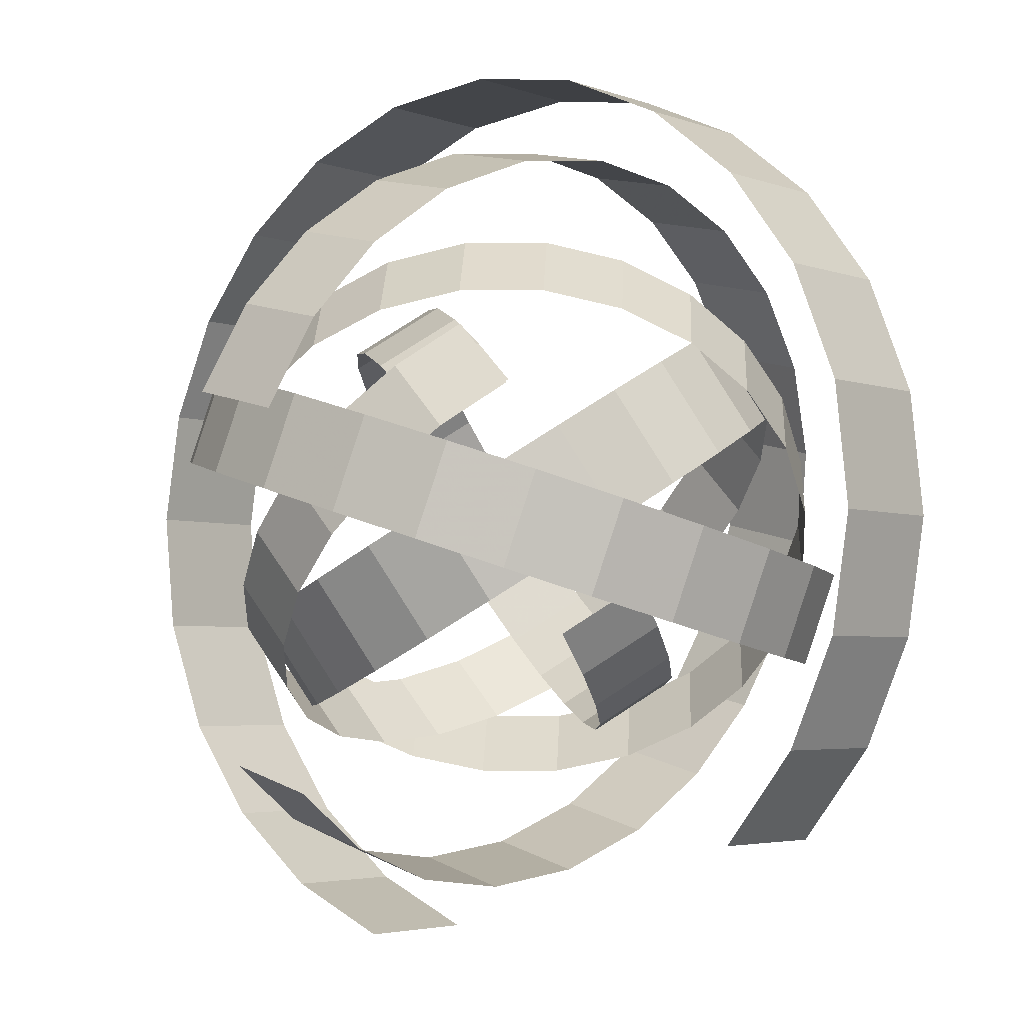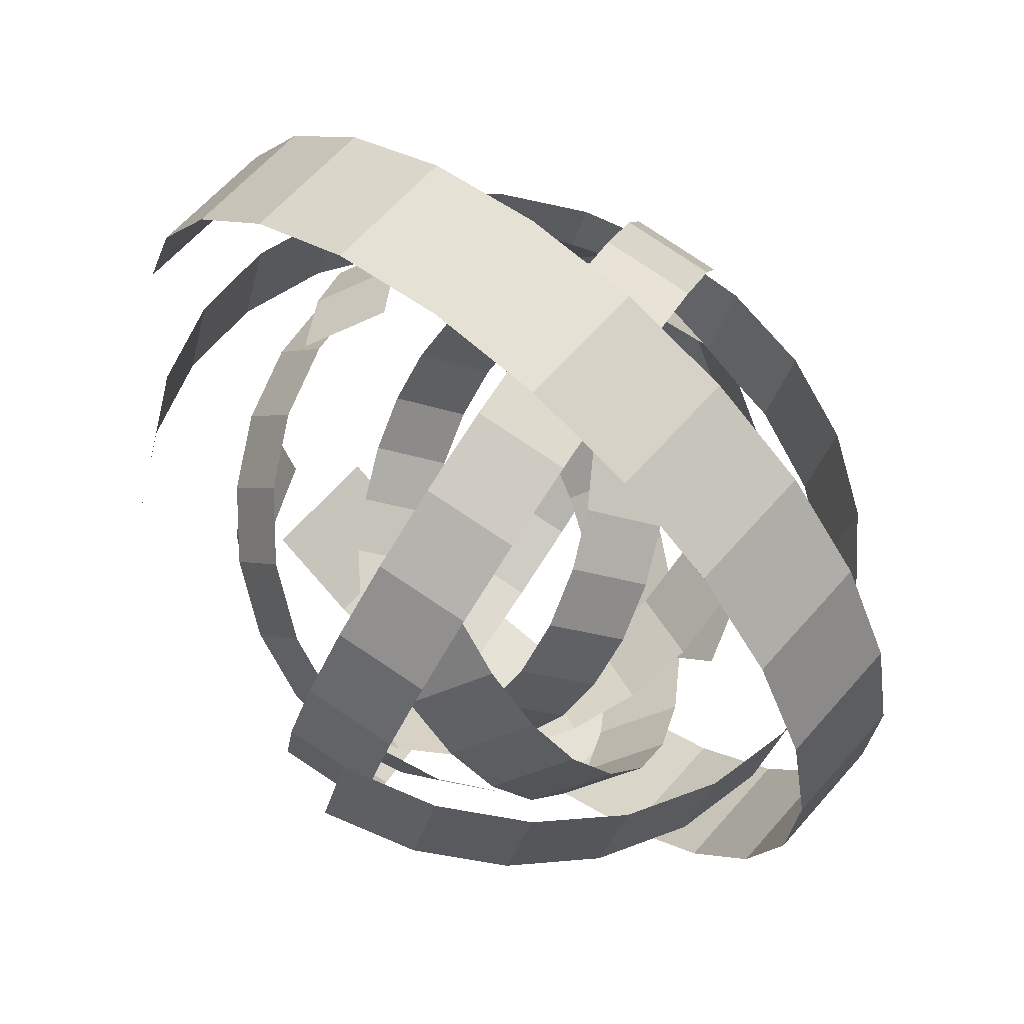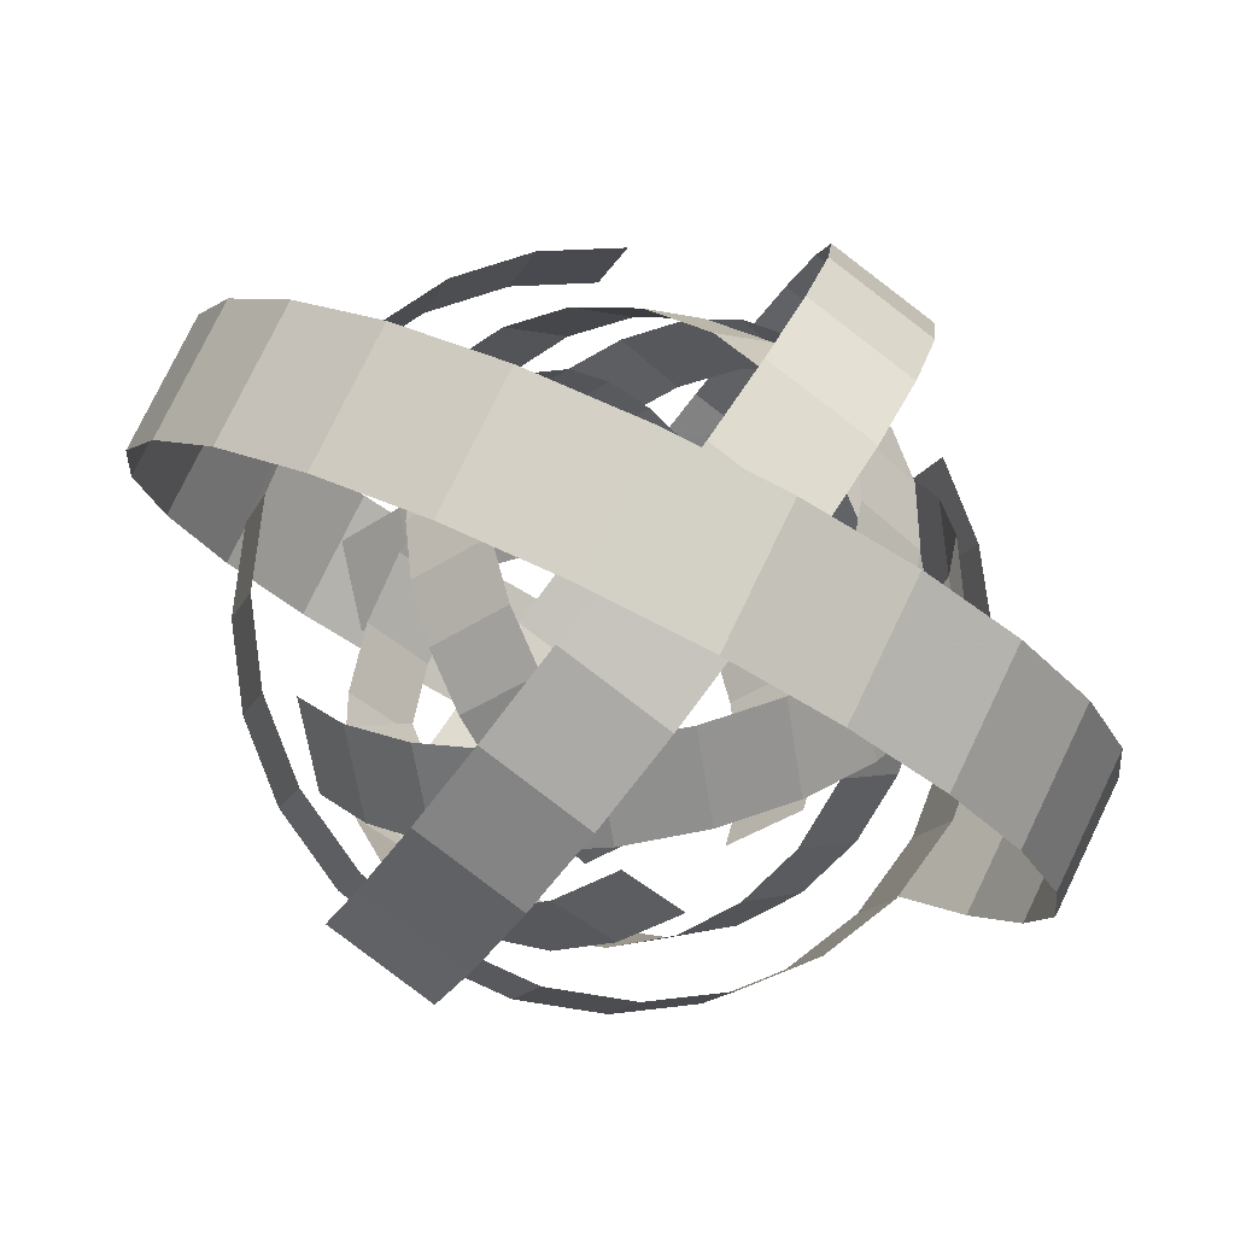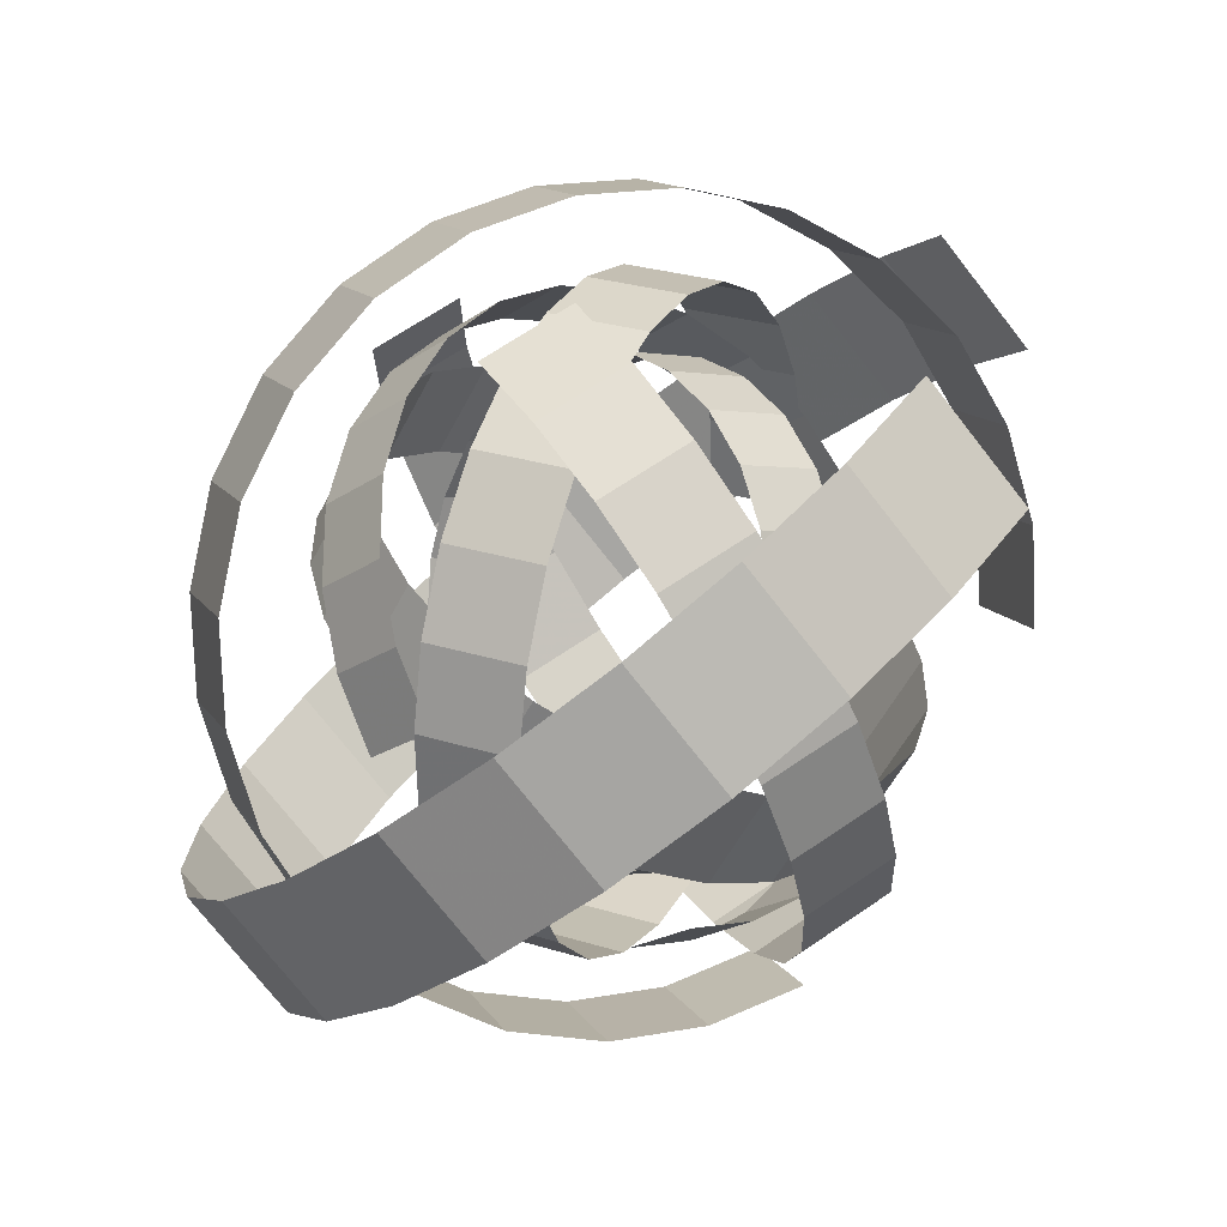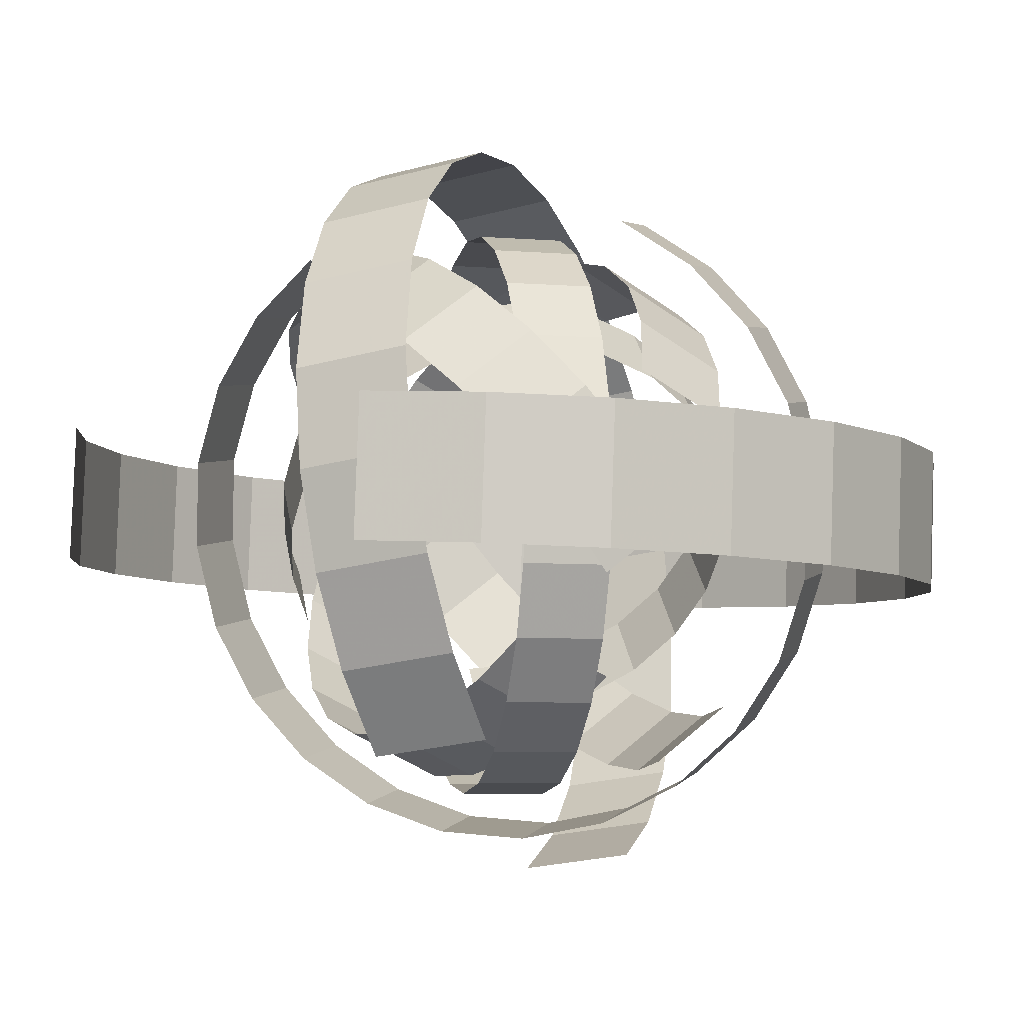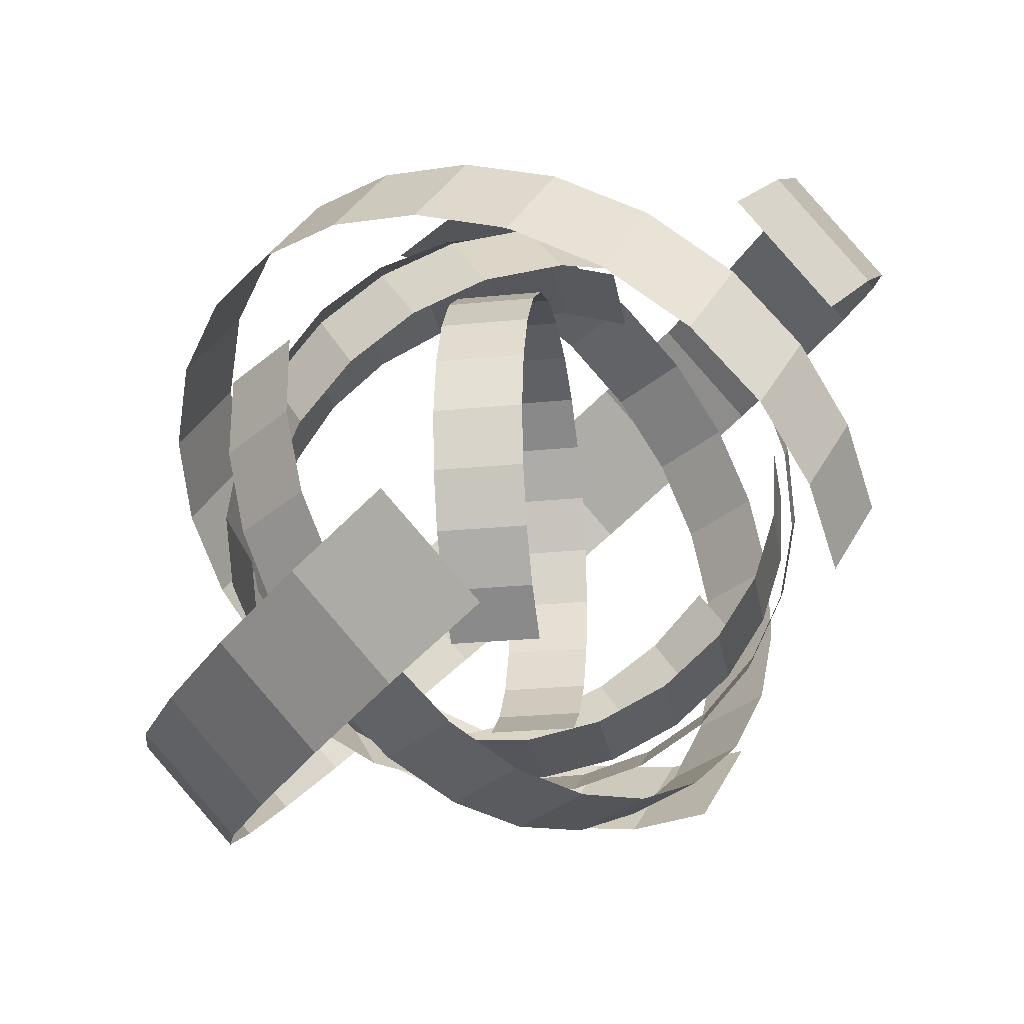
<metadata>
{"format":"obj","ext":"obj","renderer":"f3d","projection":"perspective","resolution":1024,"background":"white","views":[{"elev":-40.8,"azim":9.8,"up":"+Z"},{"elev":-9.4,"azim":-62.1,"up":"+Y"},{"elev":-48.8,"azim":9.4,"up":"+Y"},{"elev":-9.4,"azim":110.3,"up":"+Y"},{"elev":38.7,"azim":-129.1,"up":"+Y"},{"elev":13.3,"azim":158.0,"up":"+Y"}]}
</metadata>
<code>
g Plane07
v -51.93 48.63 36.3
v -39.14 67.35 17.47
v -36.74 51.14 49.11
v -23.95 69.86 30.28
v -19.58 49.73 59.36
v -6.794 68.45 40.53
v -1.311 44.36 66.43
v 11.48 63.08 47.6
v 17.22 35 69.71
v 30.01 53.72 50.88
v 34.02 22.5 68.69
v 46.81 41.22 49.86
v 47.53 8.212 63.66
v 60.32 26.94 44.83
v 57.33 -7.044 55.14
v 70.12 11.68 36.31
v 63 -22.46 43.67
v 75.79 -3.733 24.84
v 64.12 -37.21 29.76
v 76.91 -18.49 10.93
v 60.3 -50.5 13.95
v 73.08 -31.77 -4.881
v 51.72 -60.85 -2.165
v 64.51 -42.12 -21
v 39.45 -67.35 -16.97
v 52.23 -48.62 -35.8
v 24.32 -69.96 -29.84
v 37.11 -51.24 -48.67
v 7.204 -68.66 -40.17
v 19.99 -49.94 -59
v -11.05 -63.4 -47.34
v 1.739 -44.67 -66.17
v -29.58 -54.15 -50.73
v -16.8 -35.42 -69.55
v -46.47 -41.71 -49.83
v -33.69 -22.98 -68.66
v -60.08 -27.46 -44.9
v -47.29 -8.738 -63.73
v -69.98 -12.22 -36.47
v -57.19 6.502 -55.3
v -75.77 3.198 -25.07
v -62.98 21.92 -43.9
f 1 2 3
f 4 3 2
f 3 4 5
f 6 5 4
f 5 6 7
f 8 7 6
f 7 8 9
f 10 9 8
f 9 10 11
f 12 11 10
f 11 12 13
f 14 13 12
f 13 14 15
f 16 15 14
f 15 16 17
f 18 17 16
f 17 18 19
f 20 19 18
f 19 20 21
f 22 21 20
f 21 22 23
f 24 23 22
f 23 24 25
f 26 25 24
f 25 26 27
f 28 27 26
f 27 28 29
f 30 29 28
f 29 30 31
f 32 31 30
f 31 32 33
f 34 33 32
f 33 34 35
f 36 35 34
f 35 36 37
f 38 37 36
f 37 38 39
f 40 39 38
f 39 40 41
f 42 41 40
g Plane08
v -73.4 -45.45 -1.65
v -73.4 -38.53 24.15
v -59.99 -62.02 2.79
v -59.99 -55.1 28.59
v -42.69 -74.8 6.214
v -42.69 -67.88 32.02
v -22.32 -83.01 8.414
v -22.32 -76.09 34.22
v 0.3222 -85.86 9.179
v 0.3222 -78.95 34.98
v 22.91 -82.85 8.372
v 22.91 -75.94 34.17
v 43.21 -74.5 6.136
v 43.21 -67.59 31.94
v 60.42 -61.61 2.68
v 60.42 -54.7 28.48
v 73.71 -44.95 -1.784
v 73.71 -38.03 24.02
v 82.28 -25.3 -7.048
v 82.28 -18.39 18.75
v 85.31 -3.457 -12.9
v 85.31 3.457 12.9
v 82.28 18.39 -18.75
v 82.28 25.3 7.048
v 73.71 38.03 -24.02
v 73.71 44.95 1.784
v 60.42 54.7 -28.48
v 60.42 61.61 -2.68
v 43.21 67.59 -31.94
v 43.21 74.5 -6.136
v 22.91 75.94 -34.17
v 22.91 82.85 -8.372
v 0.3222 78.95 -34.98
v 0.3222 85.86 -9.179
v -22.32 76.09 -34.22
v -22.32 83.01 -8.414
v -42.69 67.88 -32.02
v -42.69 74.8 -6.214
v -59.99 55.1 -28.59
v -59.99 62.02 -2.79
v -73.4 38.53 -24.15
v -73.4 45.45 1.65
f 43 44 45
f 46 45 44
f 45 46 47
f 48 47 46
f 47 48 49
f 50 49 48
f 49 50 51
f 52 51 50
f 51 52 53
f 54 53 52
f 53 54 55
f 56 55 54
f 55 56 57
f 58 57 56
f 57 58 59
f 60 59 58
f 59 60 61
f 62 61 60
f 61 62 63
f 64 63 62
f 63 64 65
f 66 65 64
f 65 66 67
f 68 67 66
f 67 68 69
f 70 69 68
f 69 70 71
f 72 71 70
f 71 72 73
f 74 73 72
f 73 74 75
f 76 75 74
f 75 76 77
f 78 77 76
f 77 78 79
f 80 79 78
f 79 80 81
f 82 81 80
f 81 82 83
f 84 83 82
g Plane09
v 71.31 -37.52 21.05
v 59.34 -41.2 41.44
v 76.44 -18.19 27.55
v 64.48 -21.86 47.94
v 77.01 2.451 31.61
v 65.05 -1.226 51.99
v 72.87 23.33 32.94
v 60.9 19.65 53.33
v 63.85 43.39 31.26
v 51.88 39.71 51.65
v 50.72 60.47 26.64
v 38.76 56.79 47.03
v 34.95 72.99 19.64
v 22.99 69.32 40.03
v 17.49 80.69 10.78
v 5.529 77.01 31.17
v -0.7127 83.28 0.564
v -12.68 79.6 20.95
v -18.72 80.49 -10.51
v -30.69 76.81 9.879
v -35.58 72.04 -21.93
v -47.55 68.36 -1.539
v -49.48 58.6 -32.51
v -61.45 54.92 -12.12
v -59.14 41.7 -41.22
v -71.1 38.03 -20.84
v -64.4 22.42 -47.79
v -76.36 18.74 -27.4
v -65.1 1.8 -51.92
v -77.06 -1.876 -31.53
v -61.08 -19.09 -53.33
v -73.05 -22.76 -32.94
v -52.2 -39.18 -51.74
v -64.16 -42.86 -31.35
v -39.16 -56.38 -47.18
v -51.12 -60.06 -26.8
v -23.45 -69.04 -40.25
v -35.42 -72.71 -19.86
v -6.024 -76.87 -31.43
v -17.99 -80.54 -11.04
v 12.18 -79.6 -21.24
v 0.2102 -83.28 -0.8564
f 85 86 87
f 88 87 86
f 87 88 89
f 90 89 88
f 89 90 91
f 92 91 90
f 91 92 93
f 94 93 92
f 93 94 95
f 96 95 94
f 95 96 97
f 98 97 96
f 97 98 99
f 100 99 98
f 99 100 101
f 102 101 100
f 101 102 103
f 104 103 102
f 103 104 105
f 106 105 104
f 105 106 107
f 108 107 106
f 107 108 109
f 110 109 108
f 109 110 111
f 112 111 110
f 111 112 113
f 114 113 112
f 113 114 115
f 116 115 114
f 115 116 117
f 118 117 116
f 117 118 119
f 120 119 118
f 119 120 121
f 122 121 120
f 121 122 123
f 124 123 122
f 123 124 125
f 126 125 124
g Plane10
v -53.63 72.15 -91.75
v -34 99.25 -74.13
v -77.34 75.08 -69.83
v -57.71 102.2 -52.2
v -96.69 72.26 -43.94
v -77.05 99.36 -26.32
v -110.5 63.7 -15.36
v -90.88 90.8 2.258
v -117.7 49.38 14.64
v -98.05 76.48 32.26
v -117.2 30.61 42.94
v -97.53 57.71 60.56
v -109.3 9.41 66.79
v -89.69 36.51 84.41
v -95.06 -13.01 85.38
v -75.42 14.09 103
v -75.27 -35.47 97.87
v -55.63 -8.373 115.5
v -50.86 -56.78 103.4
v -31.22 -29.68 121.1
v -22.74 -75.73 101.2
v -3.1 -48.63 118.9
v 6.307 -90.26 91.22
v 25.94 -63.16 108.8
v 33.31 -99.07 74.68
v 52.95 -71.97 92.3
v 57.13 -102.1 52.88
v 76.76 -75.05 70.5
v 76.61 -99.49 27.09
v 96.24 -72.39 44.71
v 90.61 -91.09 -1.433
v 110.2 -63.99 16.19
v 97.97 -76.93 -31.41
v 117.6 -49.83 -13.79
v 97.67 -58.23 -59.82
v 117.3 -31.13 -42.2
v 90.01 -37.09 -83.81
v 109.6 -9.99 -66.19
v 75.91 -14.68 -102.6
v 95.54 12.42 -84.93
v 56.26 7.79 -115.2
v 75.89 34.89 -97.6
f 127 128 129
f 130 129 128
f 129 130 131
f 132 131 130
f 131 132 133
f 134 133 132
f 133 134 135
f 136 135 134
f 135 136 137
f 138 137 136
f 137 138 139
f 140 139 138
f 139 140 141
f 142 141 140
f 141 142 143
f 144 143 142
f 143 144 145
f 146 145 144
f 145 146 147
f 148 147 146
f 147 148 149
f 150 149 148
f 149 150 151
f 152 151 150
f 151 152 153
f 154 153 152
f 153 154 155
f 156 155 154
f 155 156 157
f 158 157 156
f 157 158 159
f 160 159 158
f 159 160 161
f 162 161 160
f 161 162 163
f 164 163 162
f 163 164 165
f 166 165 164
f 165 166 167
f 168 167 166
g Plane11
v 1.769 84.7 44.64
v 12.73 70.03 64.06
v -20.28 77.85 51.91
v -9.315 63.18 71.33
v -41.37 66.43 55.19
v -30.41 51.76 74.61
v -60.36 50.93 54.19
v -49.4 36.25 73.61
v -76.11 31.81 48.64
v -65.15 17.14 68.06
v -86.82 10.98 38.94
v -75.85 -3.691 58.36
v -91.62 -9.431 26.23
v -80.65 -24.1 45.65
v -90.7 -28.48 11.32
v -79.74 -43.15 30.74
v -84.27 -45.21 -4.947
v -73.31 -59.88 14.47
v -72.52 -58.67 -21.75
v -61.56 -73.34 -2.332
v -55.63 -67.91 -38.27
v -44.67 -82.59 -18.85
v -35.17 -71.8 -52.75
v -24.21 -86.47 -33.33
v -13.34 -70.14 -63.82
v -2.382 -84.81 -44.4
v 8.712 -63.42 -71.19
v 19.67 -78.09 -51.77
v 29.85 -52.12 -74.58
v 40.81 -66.8 -55.16
v 48.91 -36.72 -73.71
v 59.88 -51.4 -54.29
v 64.77 -17.7 -68.29
v 75.73 -32.37 -48.86
v 75.64 3.127 -58.68
v 86.6 -11.55 -39.26
v 80.59 23.56 -46.04
v 91.56 8.891 -26.62
v 79.84 42.66 -31.18
v 90.8 27.99 -11.76
v 73.56 59.47 -14.94
v 84.52 44.8 4.482
f 169 170 171
f 172 171 170
f 171 172 173
f 174 173 172
f 173 174 175
f 176 175 174
f 175 176 177
f 178 177 176
f 177 178 179
f 180 179 178
f 179 180 181
f 182 181 180
f 181 182 183
f 184 183 182
f 183 184 185
f 186 185 184
f 185 186 187
f 188 187 186
f 187 188 189
f 190 189 188
f 189 190 191
f 192 191 190
f 191 192 193
f 194 193 192
f 193 194 195
f 196 195 194
f 195 196 197
f 198 197 196
f 197 198 199
f 200 199 198
f 199 200 201
f 202 201 200
f 201 202 203
f 204 203 202
f 203 204 205
f 206 205 204
f 205 206 207
f 208 207 206
f 207 208 209
f 210 209 208
g Plane12
v 17.4 -20.39 -60.64
v 38.92 -22.89 -48.51
v 20.54 -4.223 -62.88
v 42.06 -6.723 -50.75
v 21.65 12.3 -61.44
v 43.17 9.801 -49.31
v 20.61 28.32 -56.31
v 42.13 25.82 -44.18
v 17.32 42.96 -47.44
v 38.84 40.46 -35.31
v 12.02 54.61 -35.65
v 33.54 52.11 -23.52
v 5.336 62.24 -22.21
v 26.86 59.74 -10.08
v -2.325 65.77 -7.895
v 19.2 63.27 4.235
v -10.54 65.13 6.541
v 10.98 62.63 18.67
v -18.88 60.23 20.33
v 2.639 57.73 32.46
v -26.94 50.99 32.72
v -5.416 48.49 44.85
v -33.84 38.22 42.33
v -12.32 35.72 54.46
v -38.94 23.33 48.32
v -17.42 20.83 60.45
v -42.14 7.191 50.66
v -20.62 4.691 62.79
v -43.3 -9.335 49.33
v -21.78 -11.83 61.46
v -42.33 -25.38 44.29
v -20.81 -27.88 56.42
v -39.09 -40.07 35.52
v -17.57 -42.57 47.65
v -33.84 -51.83 23.79
v -12.32 -54.33 35.92
v -27.19 -59.57 10.39
v -5.669 -62.07 22.52
v -19.55 -63.21 -3.914
v 1.97 -65.71 8.217
v -11.35 -62.69 -18.36
v 10.17 -65.19 -6.227
f 211 212 213
f 214 213 212
f 213 214 215
f 216 215 214
f 215 216 217
f 218 217 216
f 217 218 219
f 220 219 218
f 219 220 221
f 222 221 220
f 221 222 223
f 224 223 222
f 223 224 225
f 226 225 224
f 225 226 227
f 228 227 226
f 227 228 229
f 230 229 228
f 229 230 231
f 232 231 230
f 231 232 233
f 234 233 232
f 233 234 235
f 236 235 234
f 235 236 237
f 238 237 236
f 237 238 239
f 240 239 238
f 239 240 241
f 242 241 240
f 241 242 243
f 244 243 242
f 243 244 245
f 246 245 244
f 245 246 247
f 248 247 246
f 247 248 249
f 250 249 248
f 249 250 251
f 252 251 250
g Plane06
v -49.13 -90.69 -30.93
v -71.58 -79.68 -11.16
v -35.62 -101.1 -9.778
v -58.07 -90.11 9.996
v -19.07 -105.4 11.37
v -41.52 -94.35 31.15
v -0.2831 -103 31.4
v -22.73 -92.01 51.17
v 19.95 -93.7 49.18
v -2.496 -82.69 68.95
v 39.54 -78.12 62.73
v 17.09 -67.1 82.51
v 56.57 -58.06 70.89
v 34.12 -47.04 90.66
v 70.4 -34.82 73.64
v 47.95 -23.8 93.42
v 80.39 -9.677 70.99
v 57.95 1.339 90.76
v 85.93 16.08 62.92
v 63.48 27.1 82.69
v 86.36 41.17 49.43
v 63.91 52.19 69.21
v 81.45 62.94 31.73
v 59 73.95 51.5
v 71.88 79.32 11.74
v 49.43 90.33 31.52
v 58.47 89.91 -9.392
v 36.02 100.9 10.38
v 41.99 94.33 -30.56
v 19.54 105.3 -10.78
v 23.25 92.18 -50.63
v 0.802 103.2 -30.86
v 3.044 83.05 -68.49
v -19.41 94.07 -48.71
v -16.61 67.6 -82.19
v -39.05 78.62 -62.41
v -33.71 47.65 -90.49
v -56.16 58.67 -70.72
v -47.64 24.48 -93.39
v -70.08 35.5 -73.62
v -57.75 -0.6247 -90.89
v -80.2 10.39 -71.11
f 253 254 255
f 256 255 254
f 255 256 257
f 258 257 256
f 257 258 259
f 260 259 258
f 259 260 261
f 262 261 260
f 261 262 263
f 264 263 262
f 263 264 265
f 266 265 264
f 265 266 267
f 268 267 266
f 267 268 269
f 270 269 268
f 269 270 271
f 272 271 270
f 271 272 273
f 274 273 272
f 273 274 275
f 276 275 274
f 275 276 277
f 278 277 276
f 277 278 279
f 280 279 278
f 279 280 281
f 282 281 280
f 281 282 283
f 284 283 282
f 283 284 285
f 286 285 284
f 285 286 287
f 288 287 286
f 287 288 289
f 290 289 288
f 289 290 291
f 292 291 290
f 291 292 293
f 294 293 292

</code>
